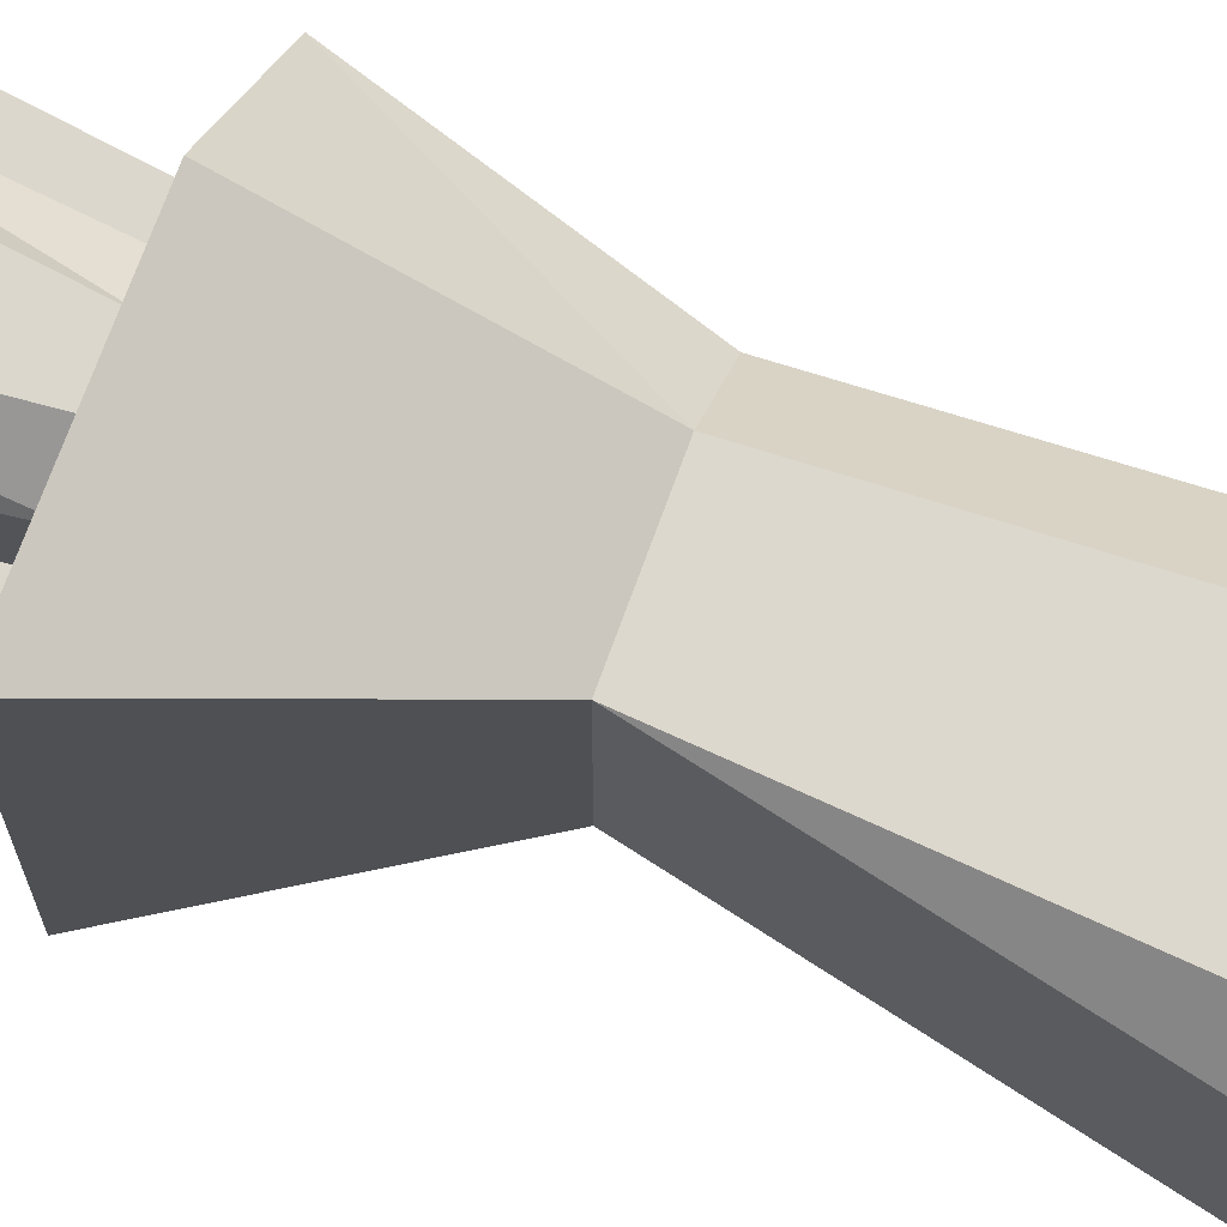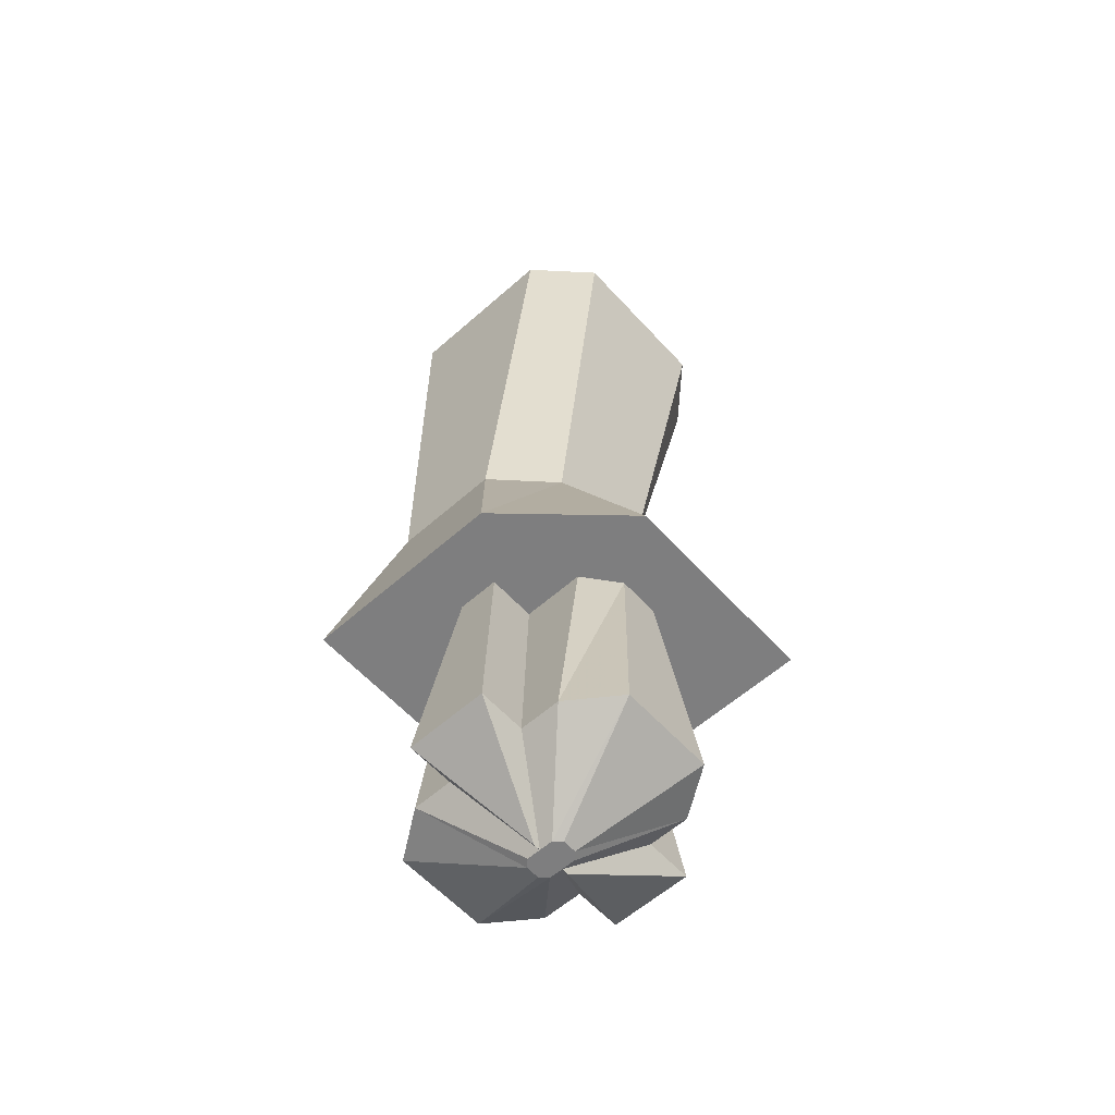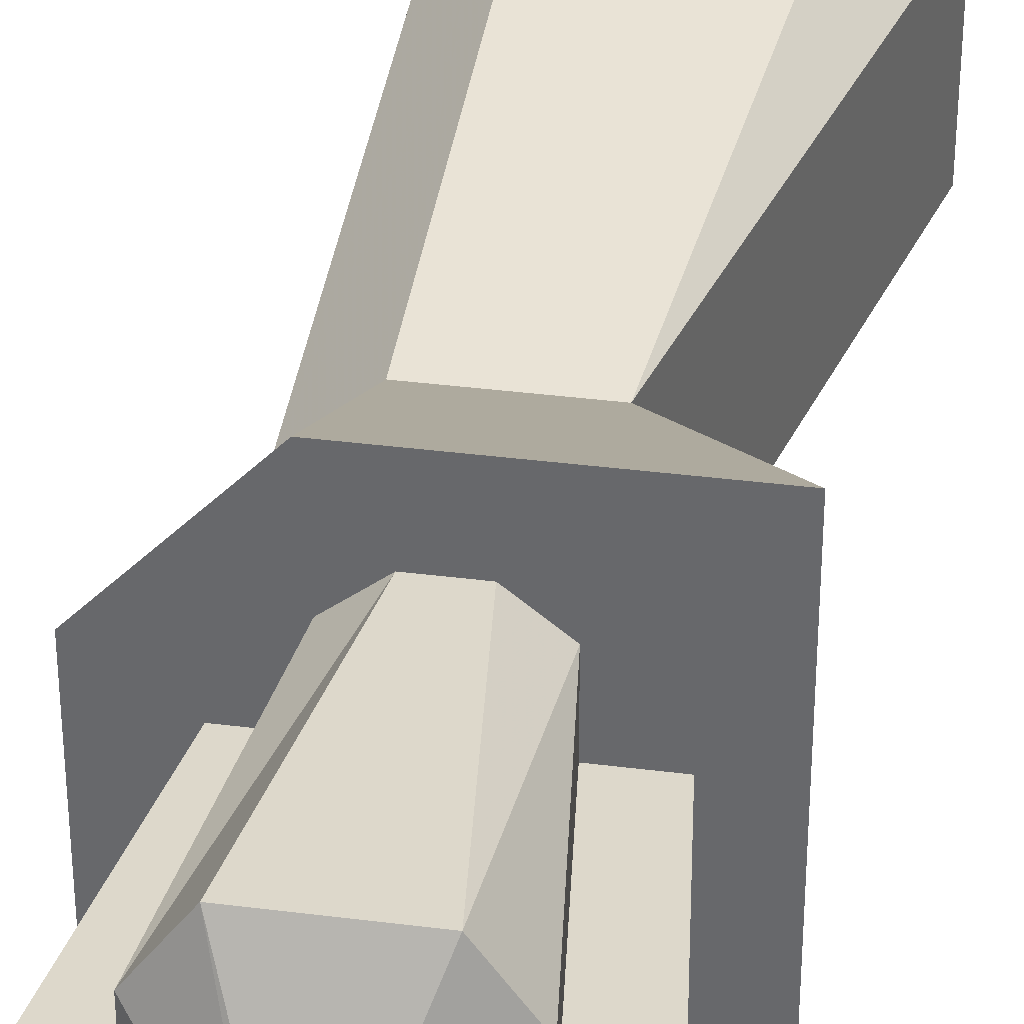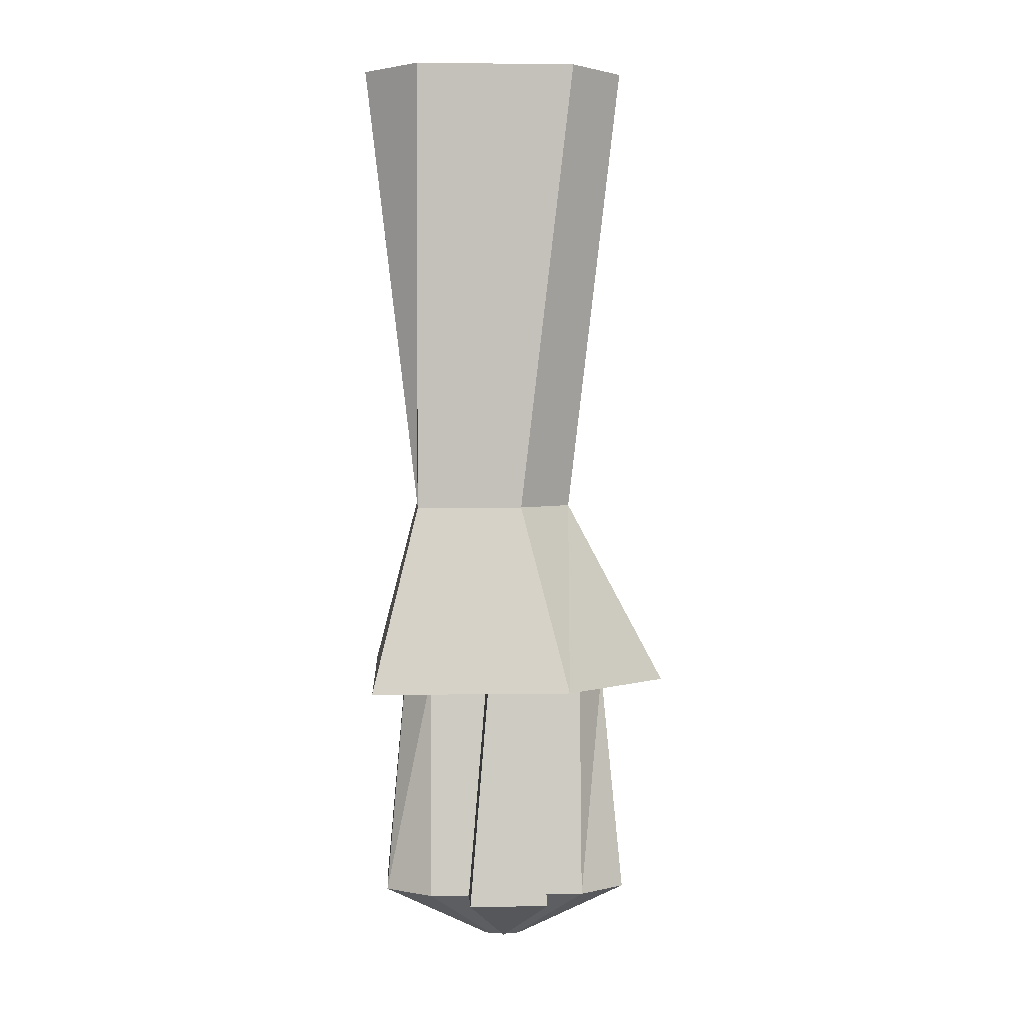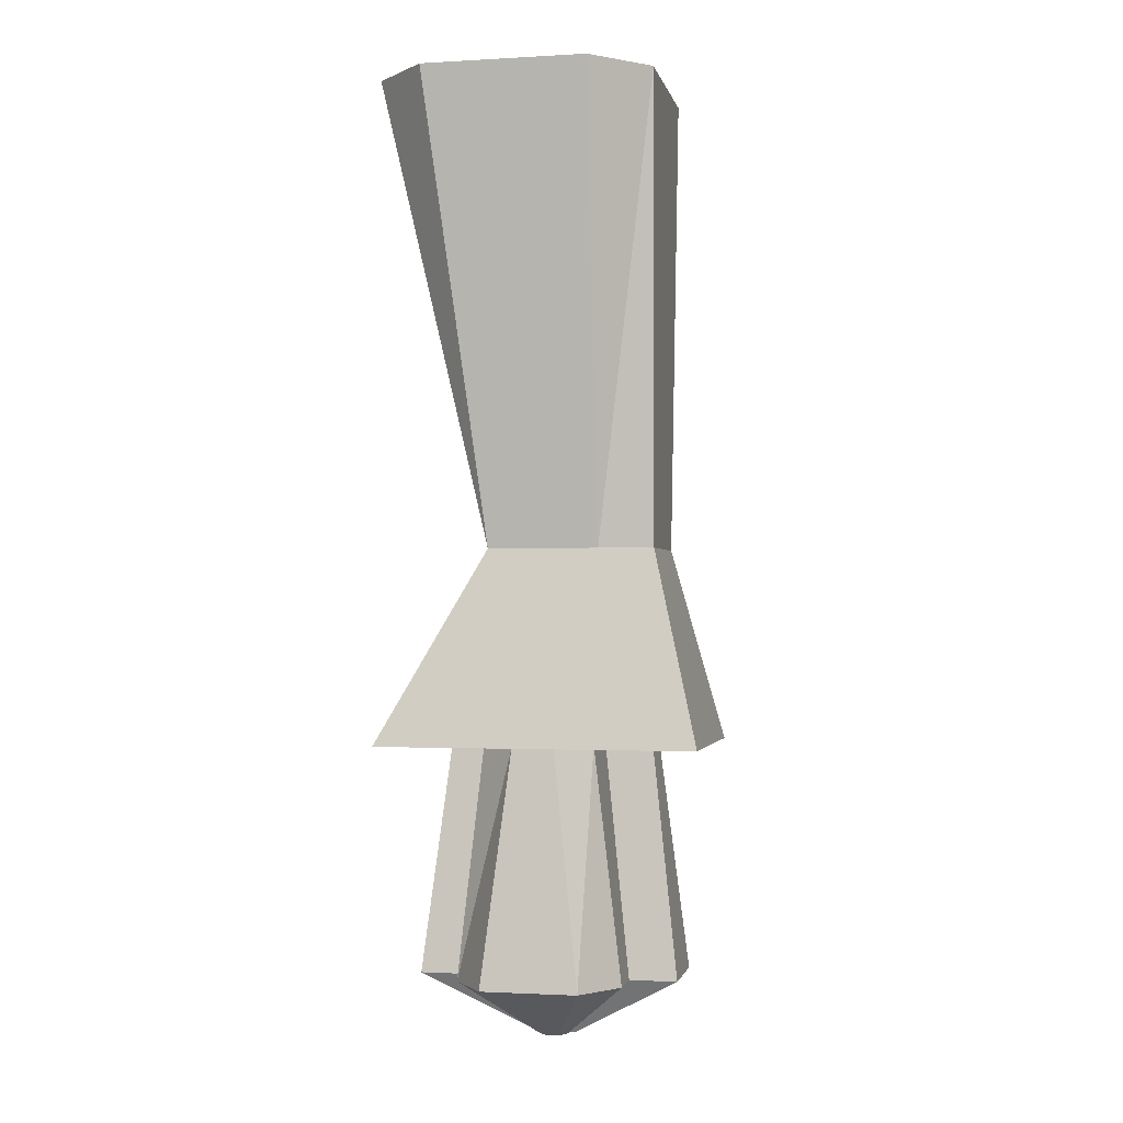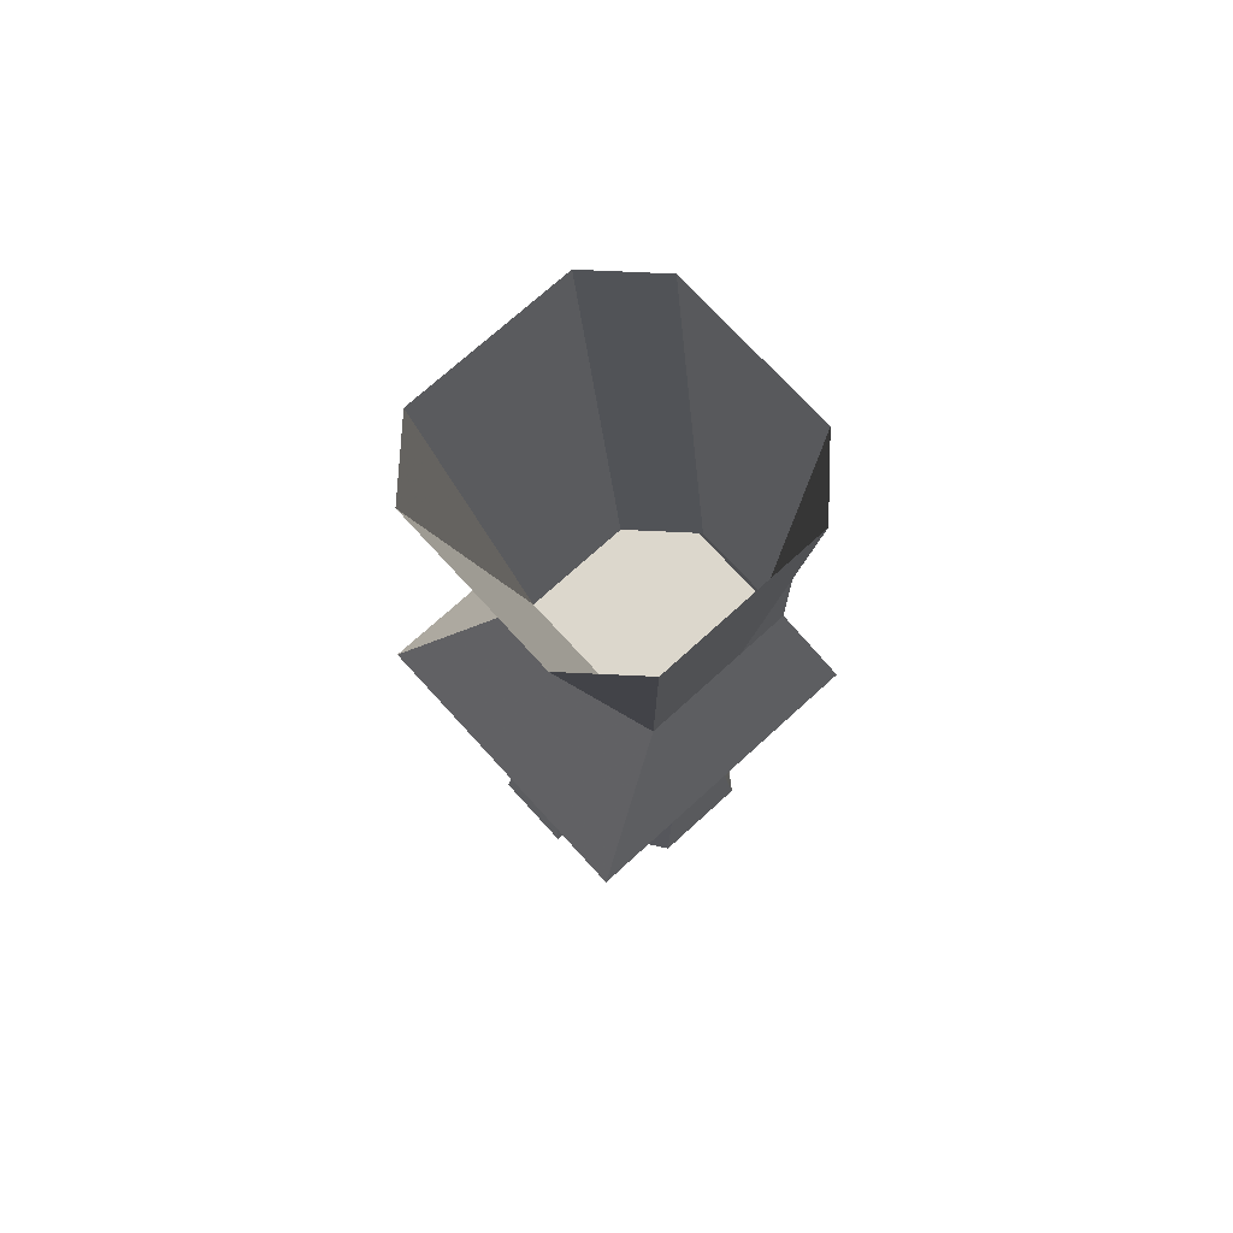
<metadata>
{"format":"obj","ext":"obj","renderer":"f3d","projection":"perspective","resolution":1024,"background":"white","views":[{"elev":71.8,"azim":109.9,"up":"+Z"},{"elev":-59.5,"azim":-47.9,"up":"+Y"},{"elev":36.2,"azim":9.5,"up":"+Z"},{"elev":2.8,"azim":-93.2,"up":"+Y"},{"elev":-1.5,"azim":-168.2,"up":"+Y"},{"elev":72.9,"azim":137.7,"up":"+Y"}]}
</metadata>
<code>
o object/2838
v -22 -96 9
v -22 -96 3
v -26 -130 0
v -26 -130 12
v -15 -96 9
v -19 -130 12
v -15 -96 18
v -19 -130 18
v -10 -96 22
v -14 -130 25
v -4 -96 22
v 0 -130 25
v 1 -96 18
v 5 -130 18
v 1 -96 9
v 5 -130 12
v 8 -96 9
v 12 -130 12
v 8 -96 3
v 12 -130 0
v 1 -96 3
v 5 -130 0
v 1 -96 -6
v 5 -130 -6
v -4 -96 -10
v 0 -130 -13
v -10 -96 -10
v -14 -130 -13
v -15 -96 -6
v -19 -130 -6
v -15 -96 3
v -19 -130 0
v -9 -139 6
v -10 -139 6
v -9 -139 8
v -8 -139 9
v -6 -139 9
v -5 -139 8
v -5 -139 6
v -4 -139 6
v -5 -139 4
v -6 -139 3
v -8 -139 3
v -9 -139 4
v 8 0 24
v -16 0 24
v -16 -68 16
v 0 -68 16
v 16 0 16
v 0 -68 8
v 16 0 -8
v 0 -68 -8
v 8 0 -16
v -16 0 -16
v -16 -68 -8
v -24 0 -8
v -24 -68 -8
v -24 0 16
v -24 -68 8
v -31 -96 15
v -16 -96 31
v 15 -96 31
v 15 -96 -15
v -31 -96 -15
f 1 2 3
f 1 3 4
f 1 4 5
f 5 4 6
f 5 6 7
f 7 6 8
f 7 8 9
f 9 8 10
f 9 10 11
f 11 10 12
f 11 12 13
f 13 12 14
f 13 14 15
f 15 14 16
f 15 16 17
f 17 16 18
f 17 18 19
f 19 18 20
f 19 20 21
f 21 20 22
f 21 22 23
f 23 22 24
f 23 24 25
f 25 24 26
f 25 26 27
f 27 26 28
f 27 28 29
f 29 28 30
f 29 30 31
f 31 30 32
f 31 32 2
f 2 32 3
f 3 32 33
f 3 33 34
f 3 34 4
f 4 34 6
f 6 34 33
f 6 33 8
f 8 33 35
f 8 35 10
f 10 35 36
f 10 36 12
f 12 36 37
f 12 37 14
f 14 37 38
f 14 38 16
f 16 38 39
f 16 39 18
f 18 39 40
f 18 40 20
f 20 40 22
f 22 40 39
f 22 39 24
f 24 39 41
f 24 41 26
f 26 41 42
f 26 42 28
f 28 42 43
f 28 43 30
f 30 43 44
f 30 44 32
f 32 44 33
f 33 44 41
f 33 41 39
f 33 39 35
f 35 39 38
f 35 38 36
f 36 38 37
f 4 34 34
f 34 34 33
f 34 33 33
f 33 33 39
f 33 39 39
f 39 39 40
f 39 40 40
f 40 40 20
f 44 43 42
f 44 42 41
f 45 46 47
f 45 47 48
f 45 48 49
f 49 48 50
f 49 50 51
f 51 50 52
f 51 52 53
f 53 52 54
f 54 52 55
f 54 55 56
f 56 55 57
f 56 57 58
f 58 57 59
f 58 59 46
f 46 59 47
f 47 59 60
f 47 60 61
f 47 61 48
f 48 61 62
f 48 62 52
f 52 62 63
f 52 63 57
f 57 63 64
f 57 64 59
f 59 64 60
f 60 64 63
f 60 63 62
f 60 62 61
f 60 61 61
f 61 61 47
f 61 47 47
f 53 52 52

</code>
